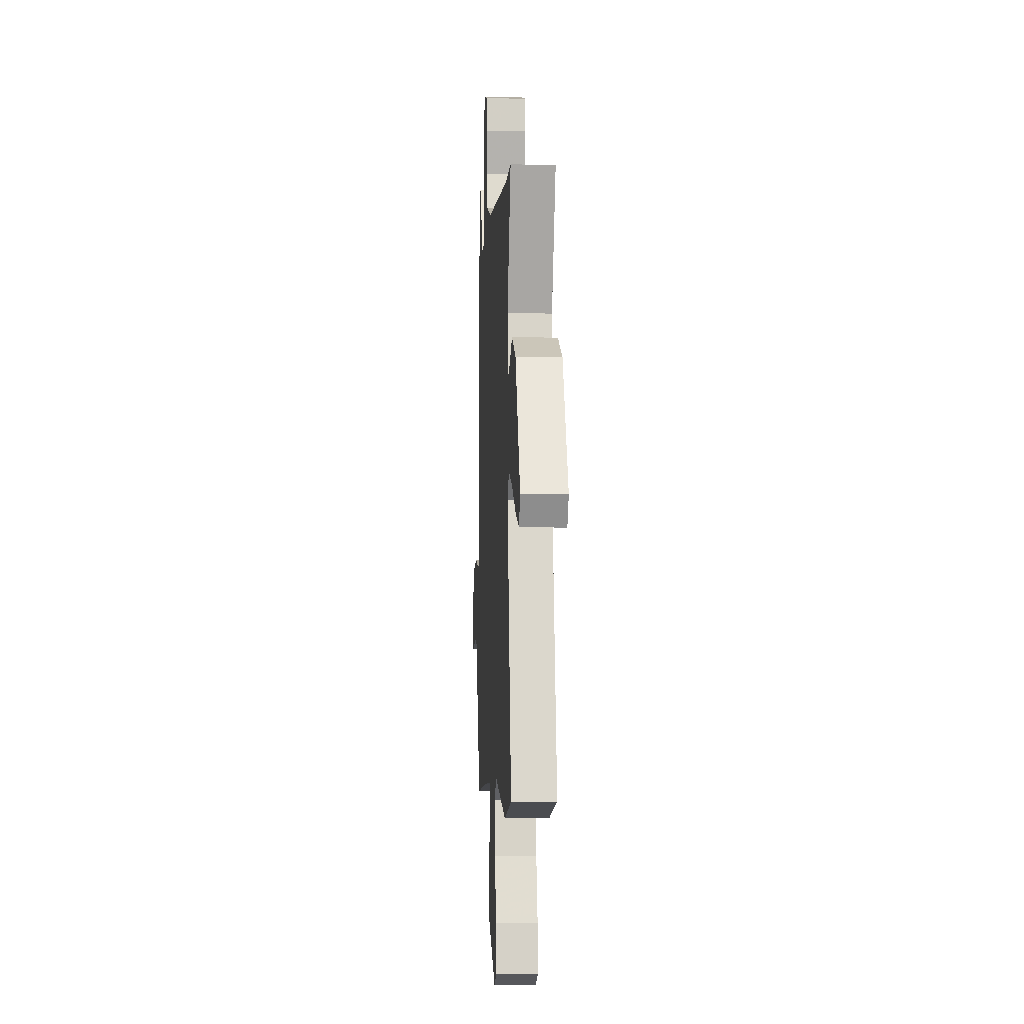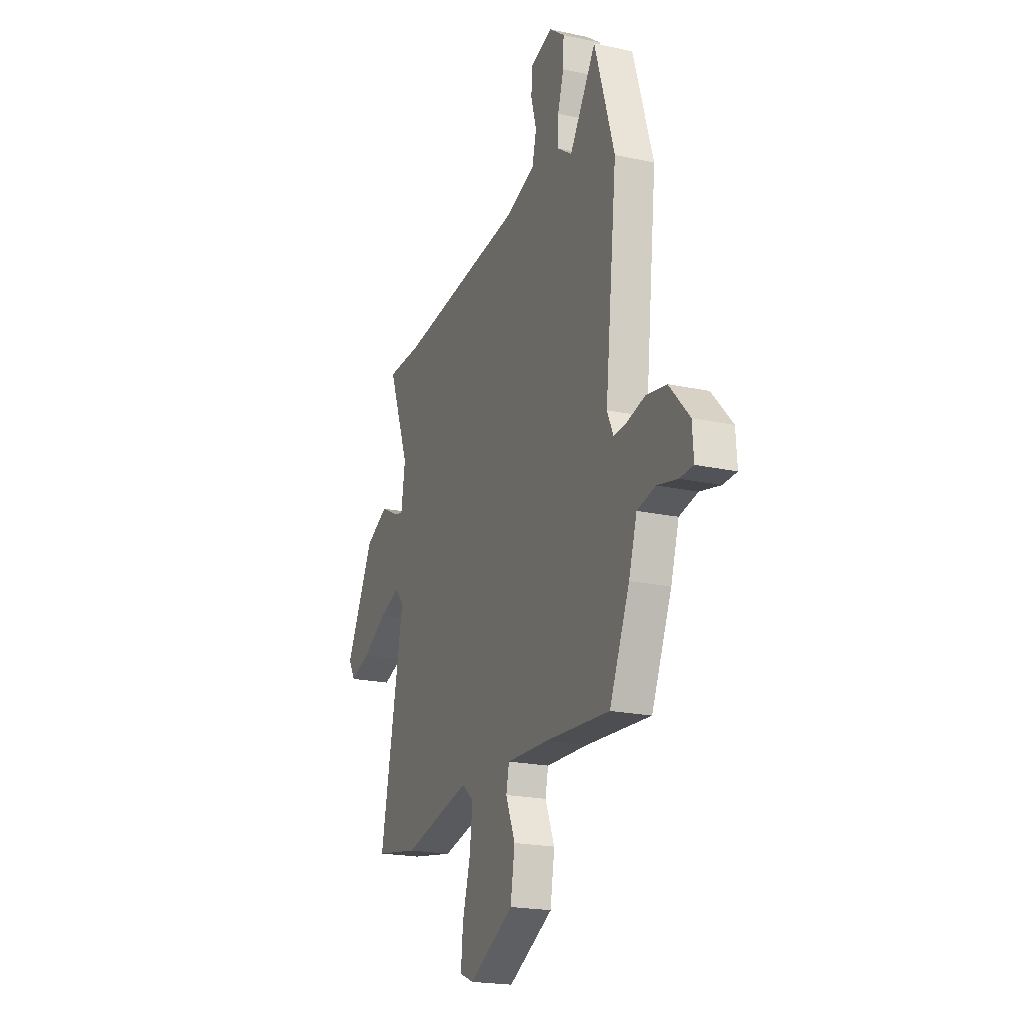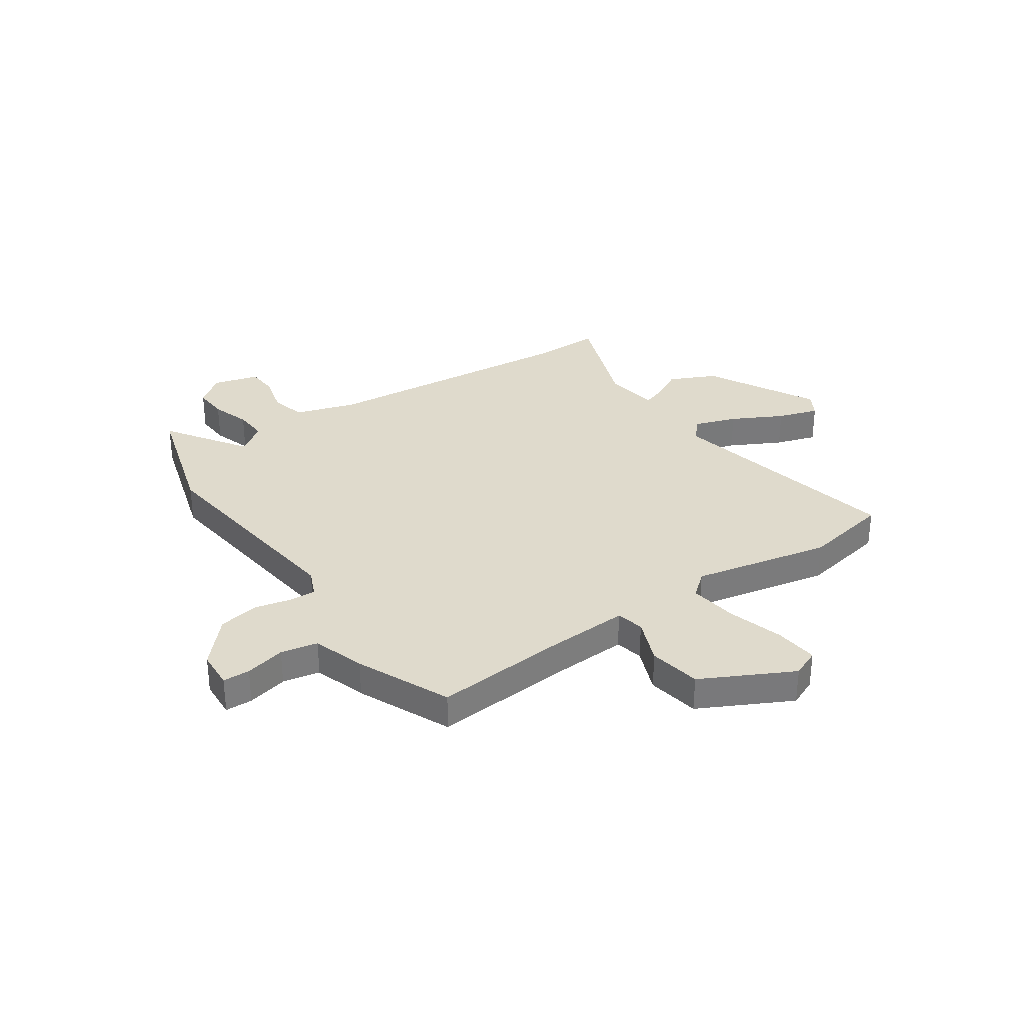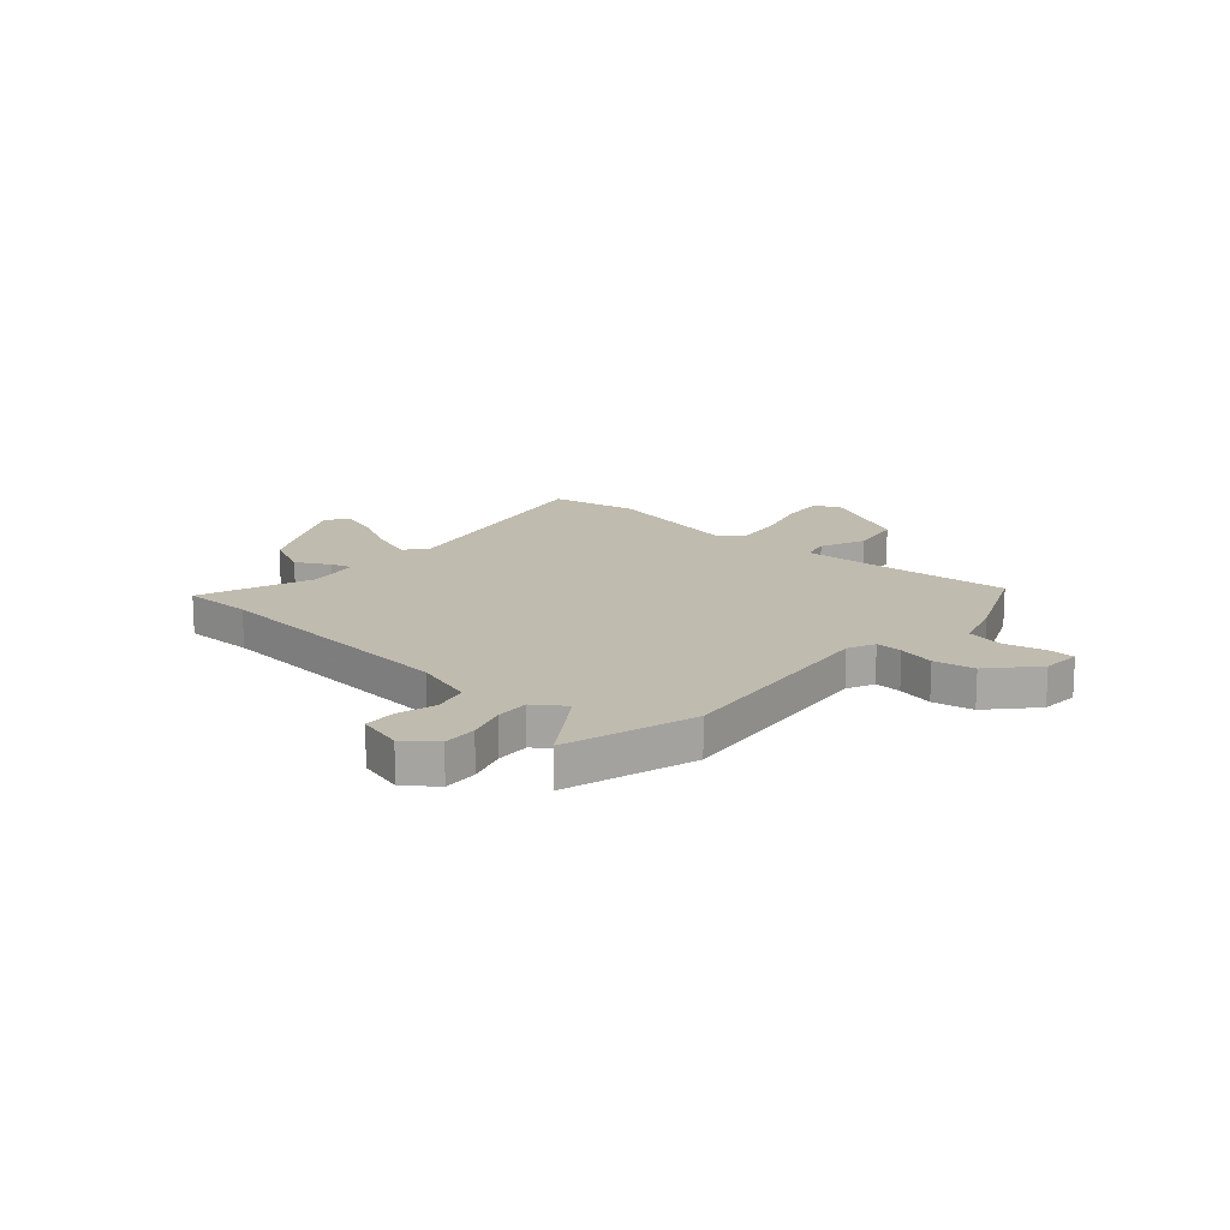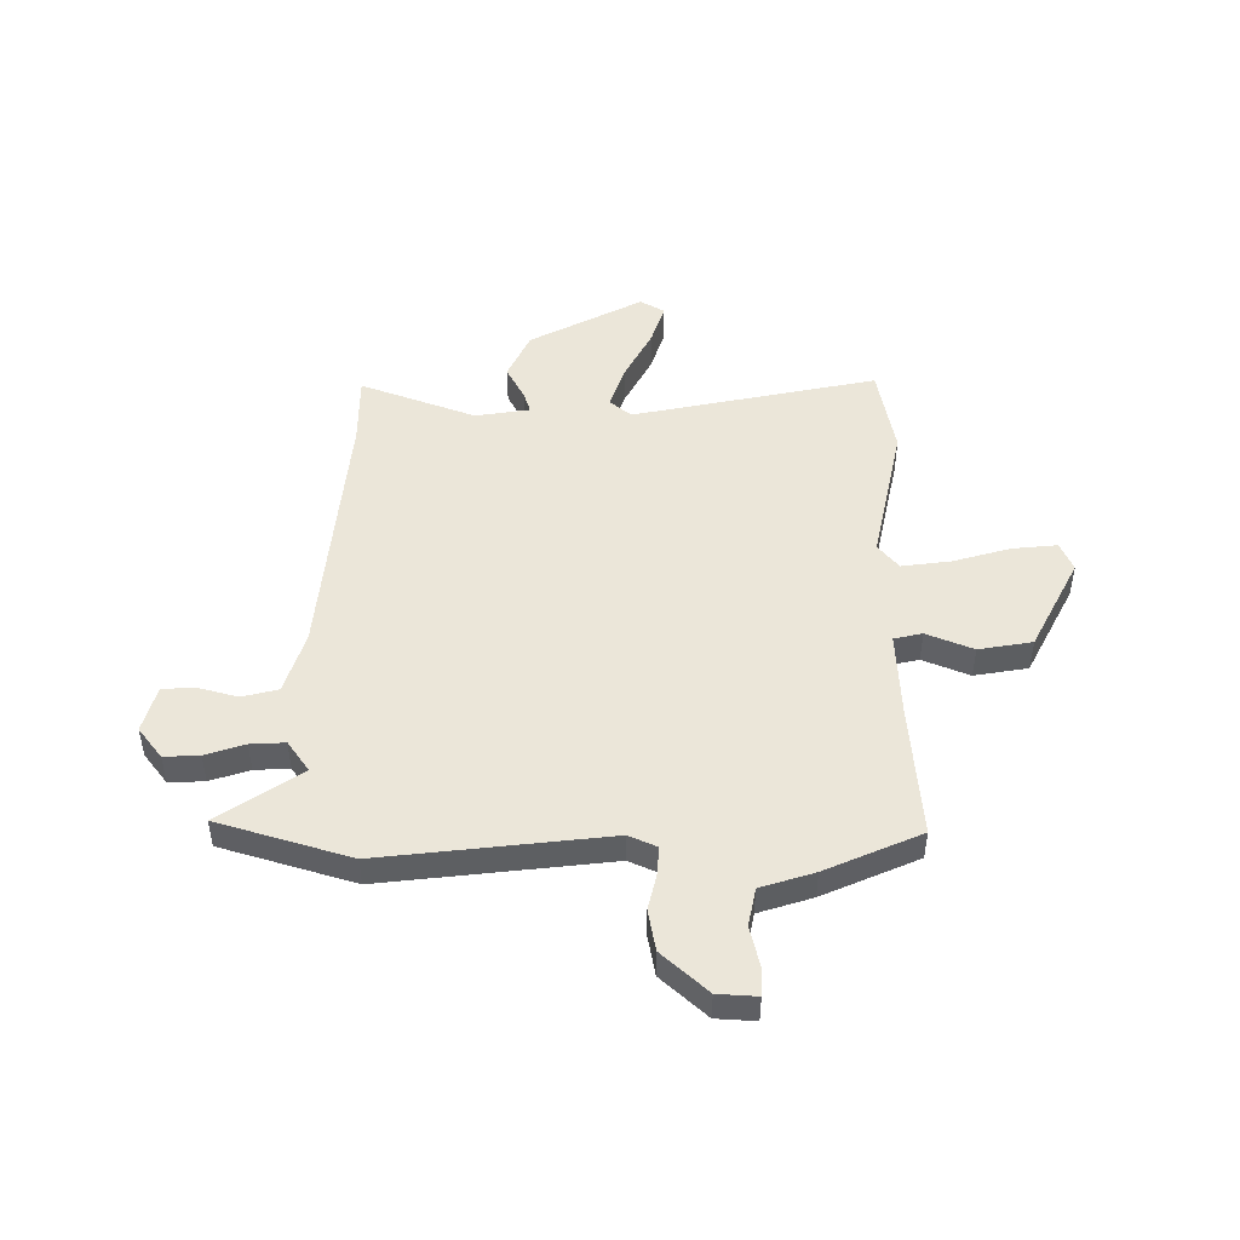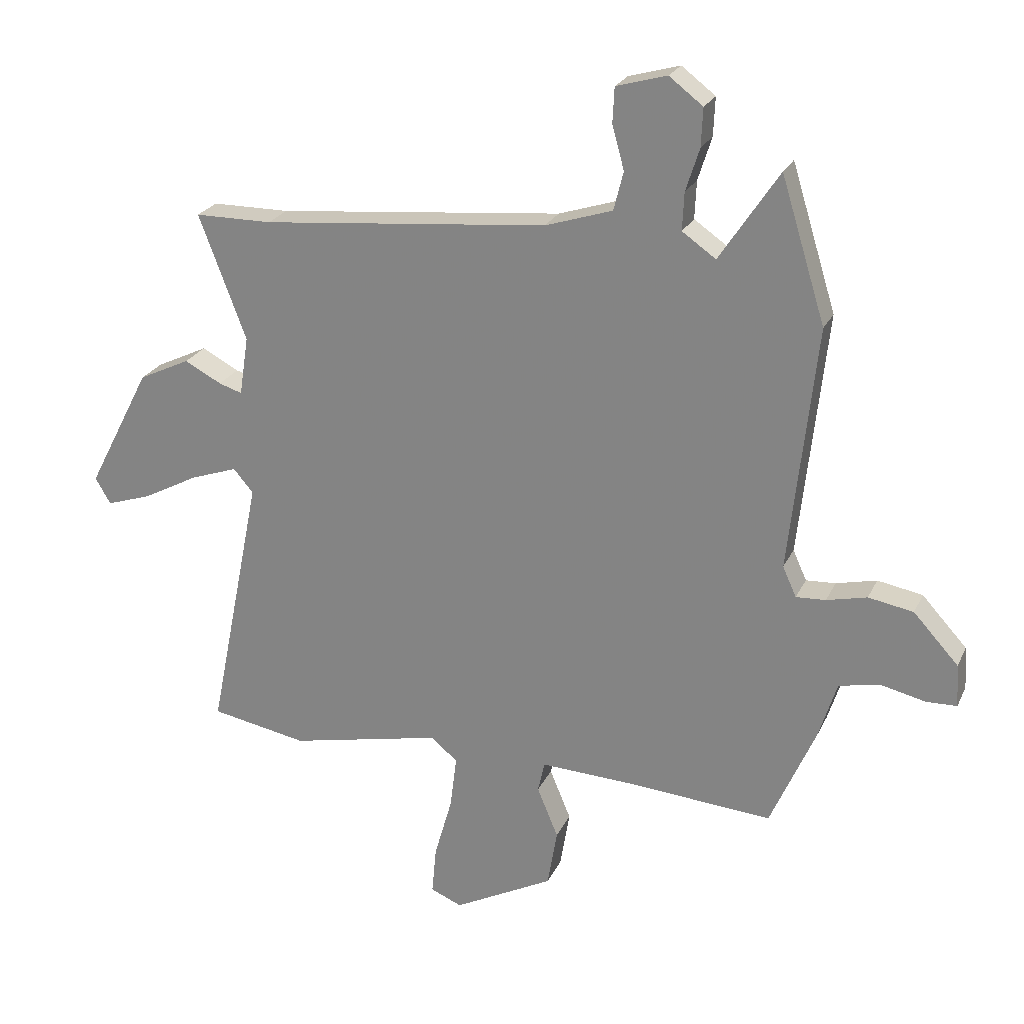
<metadata>
{"format":"obj","ext":"obj","renderer":"f3d","projection":"perspective","resolution":1024,"background":"white","views":[{"elev":-4.8,"azim":-93.3,"up":"+Z"},{"elev":-20.7,"azim":68.6,"up":"+Z"},{"elev":32.5,"azim":145.1,"up":"+Y"},{"elev":16.0,"azim":41.1,"up":"+Y"},{"elev":48.3,"azim":89.9,"up":"+Y"},{"elev":23.9,"azim":20.3,"up":"+Z"}]}
</metadata>
<code>
v -0.436 0.07 -0.512
v -0.606 0.07 -0.481
v -0.512 0.07 -0.015
v -0.547 0.07 0.026
v -0.63 0.07 -0.003
v -0.728 0.07 -0.055
v -0.807 0.07 -0.081
v -0.834 0.07 -0.035
v -0.722 0.07 0.18
v -0.632 0.07 0.223
v -0.567 0.07 0.189
v -0.526 0.07 0.176
v -0.51 0.07 0.28
v -0.593 0.07 0.499
v -0.457 0.07 0.5
v 0.046 0.07 0.549
v 0.164 0.07 0.587
v 0.181 0.07 0.655
v 0.16 0.07 0.731
v 0.163 0.07 0.793
v 0.252 0.07 0.818
v 0.311 0.07 0.773
v 0.308 0.07 0.706
v 0.284 0.07 0.631
v 0.281 0.07 0.565
v 0.34 0.07 0.524
v 0.444 0.07 0.681
v 0.522 0.07 0.429
v 0.475 0.07 -0.002
v 0.499 0.07 -0.055
v 0.551 0.07 -0.052
v 0.622 0.07 -0.035
v 0.701 0.07 -0.049
v 0.78 0.07 -0.135
v 0.785 0.07 -0.21
v 0.732 0.07 -0.212
v 0.653 0.07 -0.194
v 0.581 0.07 -0.209
v 0.549 0.07 -0.311
v 0.47 0.07 -0.493
v 0.217 0.07 -0.474
v 0.051 0.07 -0.467
v 0.039 0.07 -0.521
v 0.076 0.07 -0.61
v 0.059 0.07 -0.712
v -0.117 0.07 -0.804
v -0.172 0.07 -0.781
v -0.164 0.07 -0.696
v -0.133 0.07 -0.587
v -0.121 0.07 -0.493
v -0.168 0.07 -0.454
v -0.436 0 -0.512
v -0.606 0 -0.481
v -0.512 0 -0.015
v -0.547 0 0.026
v -0.63 0 -0.003
v -0.728 0 -0.055
v -0.807 0 -0.081
v -0.834 0 -0.035
v -0.722 0 0.18
v -0.632 0 0.223
v -0.567 0 0.189
v -0.526 0 0.176
v -0.51 0 0.28
v -0.593 0 0.499
v -0.457 0 0.5
v 0.046 0 0.549
v 0.164 0 0.587
v 0.181 0 0.655
v 0.16 0 0.731
v 0.163 0 0.793
v 0.252 0 0.818
v 0.311 0 0.773
v 0.308 0 0.706
v 0.284 0 0.631
v 0.281 0 0.565
v 0.34 0 0.524
v 0.444 0 0.681
v 0.522 0 0.429
v 0.475 0 -0.002
v 0.499 0 -0.055
v 0.551 0 -0.052
v 0.622 0 -0.035
v 0.701 0 -0.049
v 0.78 0 -0.135
v 0.785 0 -0.21
v 0.732 0 -0.212
v 0.653 0 -0.194
v 0.581 0 -0.209
v 0.549 0 -0.311
v 0.47 0 -0.493
v 0.217 0 -0.474
v 0.051 0 -0.467
v 0.039 0 -0.521
v 0.076 0 -0.61
v 0.059 0 -0.712
v -0.117 0 -0.804
v -0.172 0 -0.781
v -0.164 0 -0.696
v -0.133 0 -0.587
v -0.121 0 -0.493
v -0.168 0 -0.454
f 46 47 48 49
f 46 49 50
f 43 44 45 46
f 42 43 46 50
f 38 39 40 41
f 38 41 42
f 34 35 36 37
f 34 37 38
f 31 32 33 34
f 30 31 34 38
f 26 27 28 29
f 25 26 29
f 21 22 23 24
f 21 24 25
f 18 19 20 21
f 17 18 21 25
f 16 17 25 29
f 13 14 15
f 12 13 15 16
f 8 9 10 11
f 8 11 12
f 5 6 7 8
f 4 5 8 12
f 3 4 12 16
f 51 1 2 3
f 30 38 42 50
f 29 30 50 51
f 3 16 29 51
f 100 99 98 97
f 101 100 97
f 97 96 95 94
f 101 97 94 93
f 92 91 90 89
f 93 92 89
f 88 87 86 85
f 89 88 85
f 85 84 83 82
f 89 85 82 81
f 80 79 78 77
f 80 77 76
f 75 74 73 72
f 76 75 72
f 72 71 70 69
f 76 72 69 68
f 80 76 68 67
f 66 65 64
f 67 66 64 63
f 62 61 60 59
f 63 62 59
f 59 58 57 56
f 63 59 56 55
f 67 63 55 54
f 54 53 52 102
f 101 93 89 81
f 102 101 81 80
f 102 80 67 54
f 1 52 53 2
f 2 53 54 3
f 3 54 55 4
f 4 55 56 5
f 5 56 57 6
f 6 57 58 7
f 7 58 59 8
f 8 59 60 9
f 9 60 61 10
f 10 61 62 11
f 11 62 63 12
f 12 63 64 13
f 13 64 65 14
f 14 65 66 15
f 15 66 67 16
f 16 67 68 17
f 17 68 69 18
f 18 69 70 19
f 19 70 71 20
f 20 71 72 21
f 21 72 73 22
f 22 73 74 23
f 23 74 75 24
f 24 75 76 25
f 25 76 77 26
f 26 77 78 27
f 27 78 79 28
f 28 79 80 29
f 29 80 81 30
f 30 81 82 31
f 31 82 83 32
f 32 83 84 33
f 33 84 85 34
f 34 85 86 35
f 35 86 87 36
f 36 87 88 37
f 37 88 89 38
f 38 89 90 39
f 39 90 91 40
f 40 91 92 41
f 41 92 93 42
f 42 93 94 43
f 43 94 95 44
f 44 95 96 45
f 45 96 97 46
f 46 97 98 47
f 47 98 99 48
f 48 99 100 49
f 49 100 101 50
f 50 101 102 51
f 51 102 52 1

</code>
